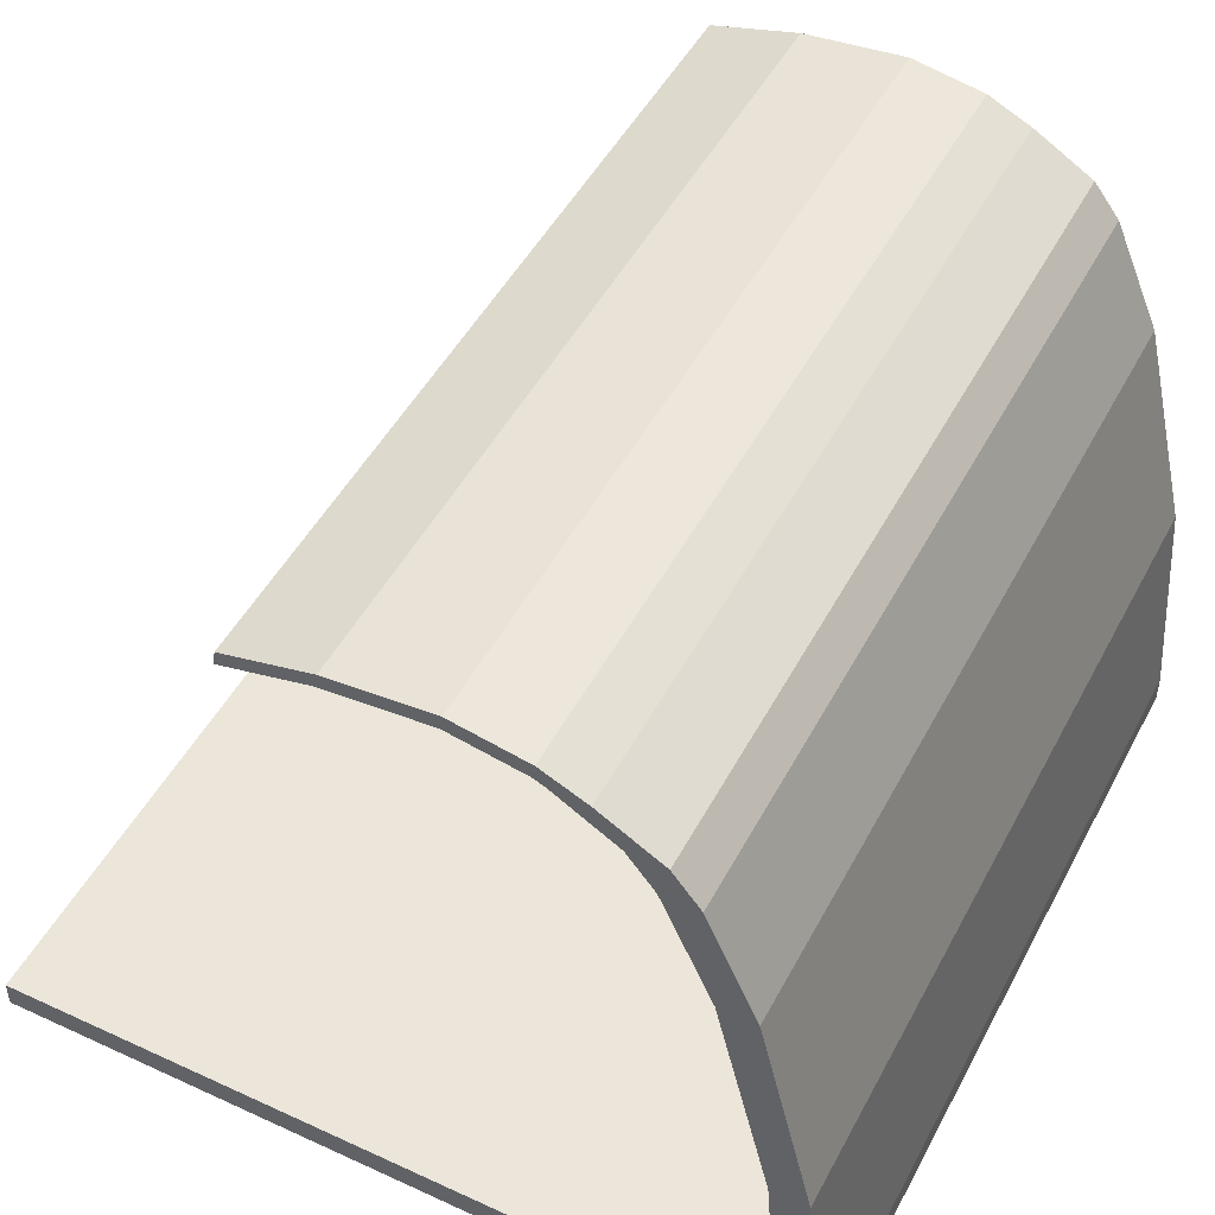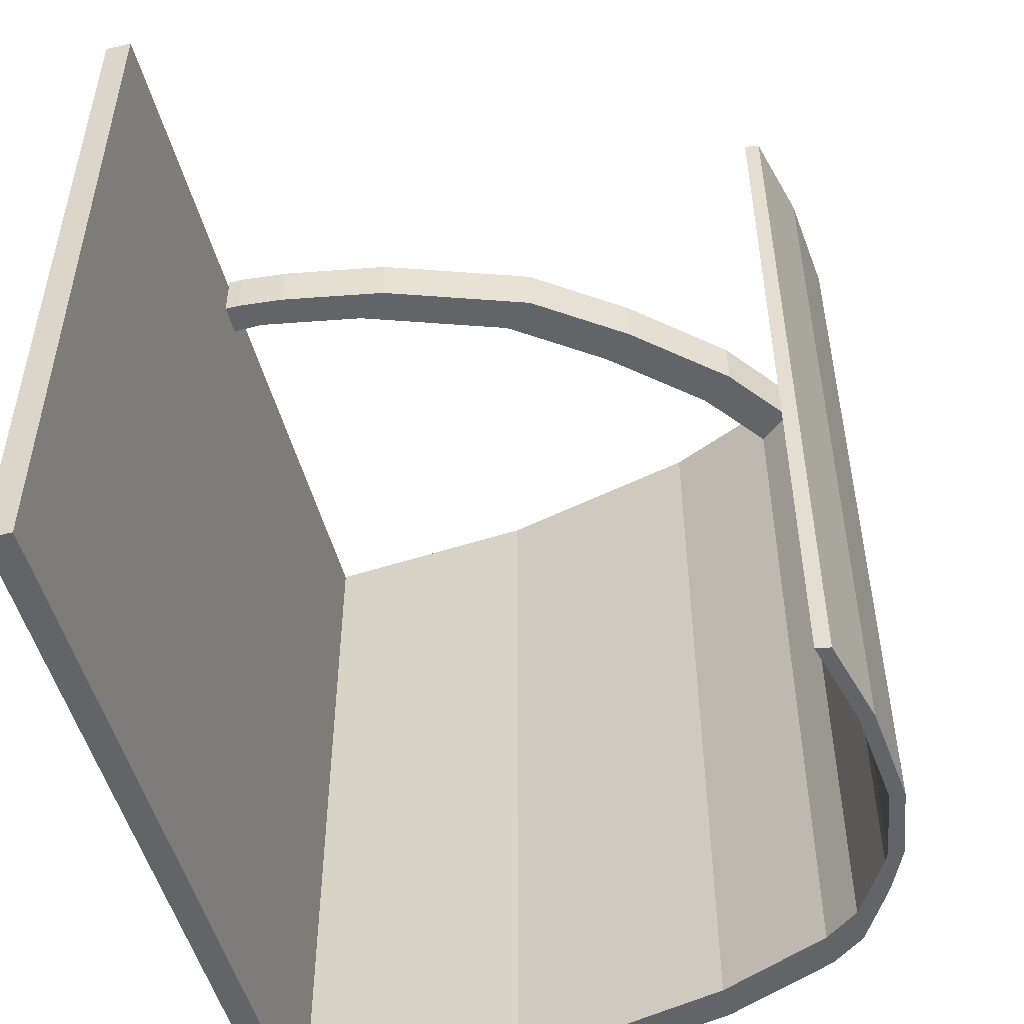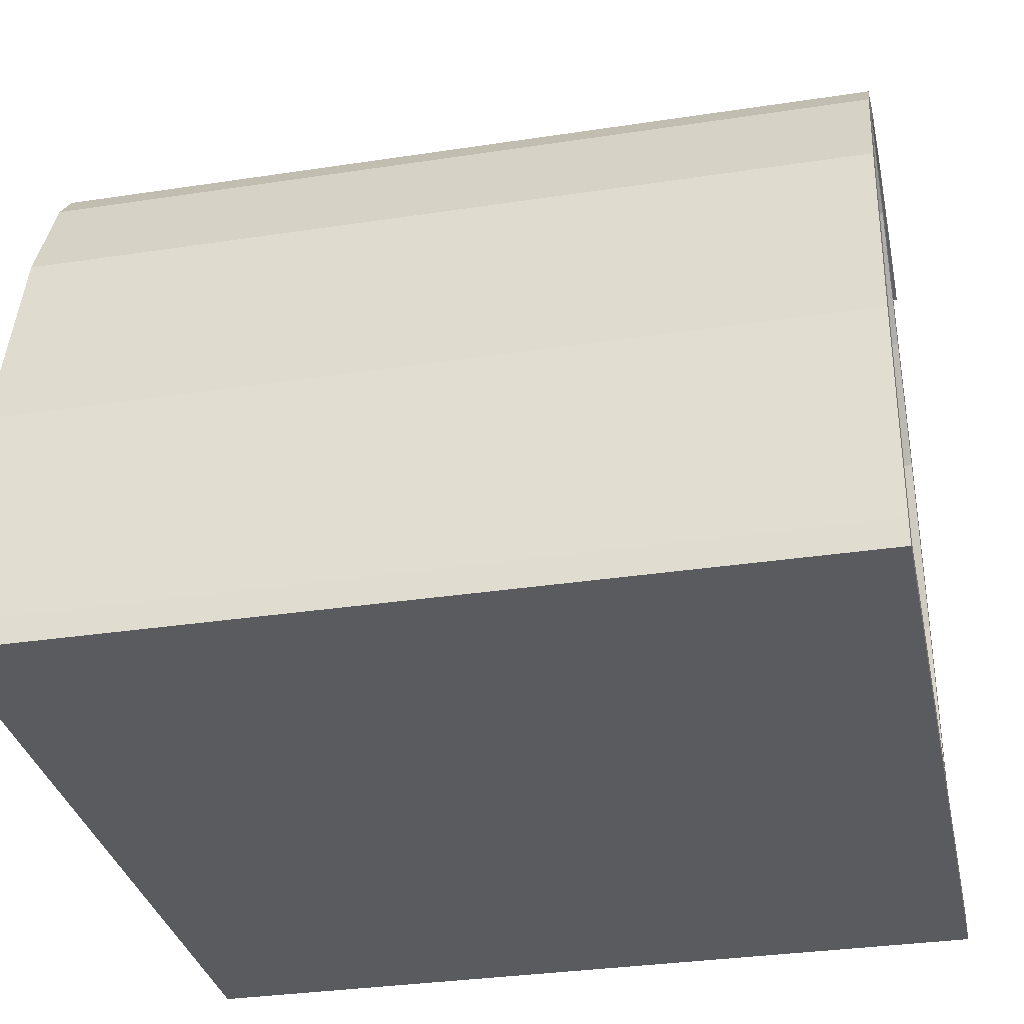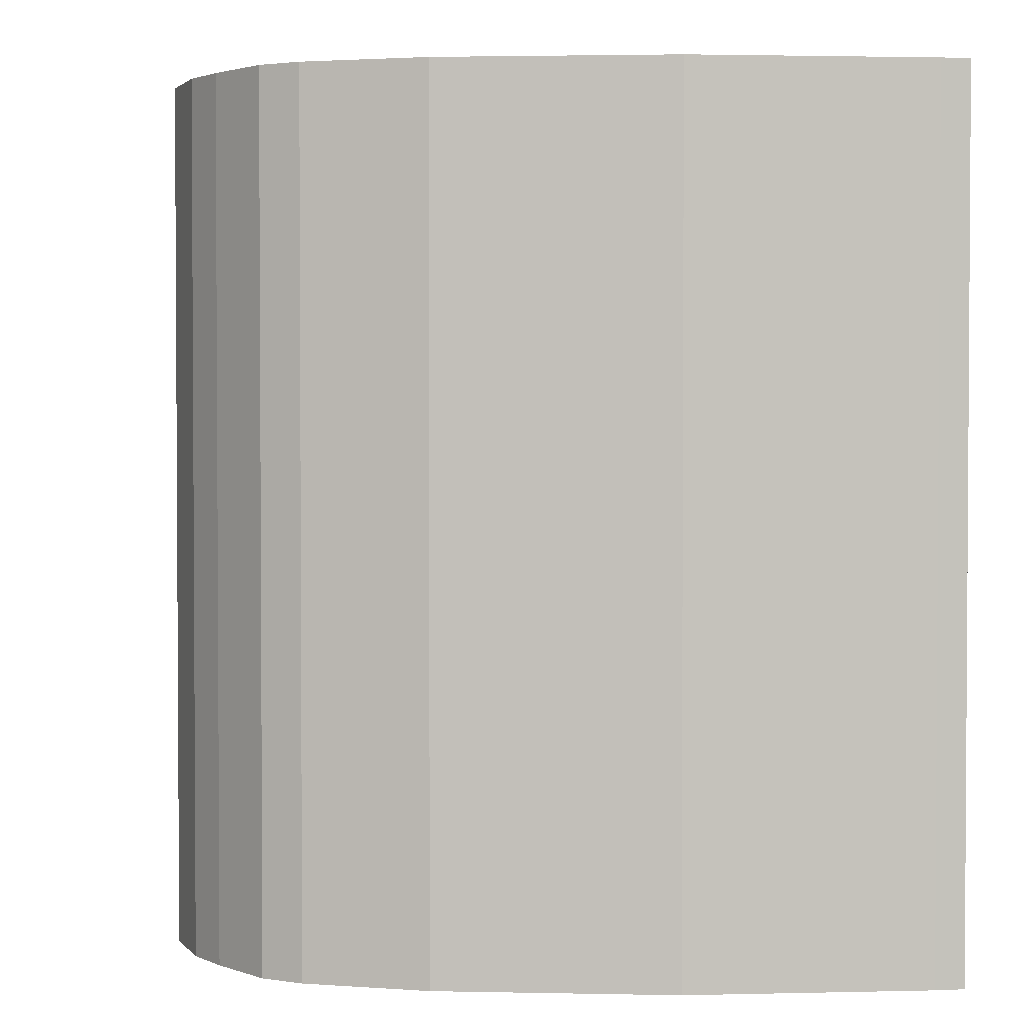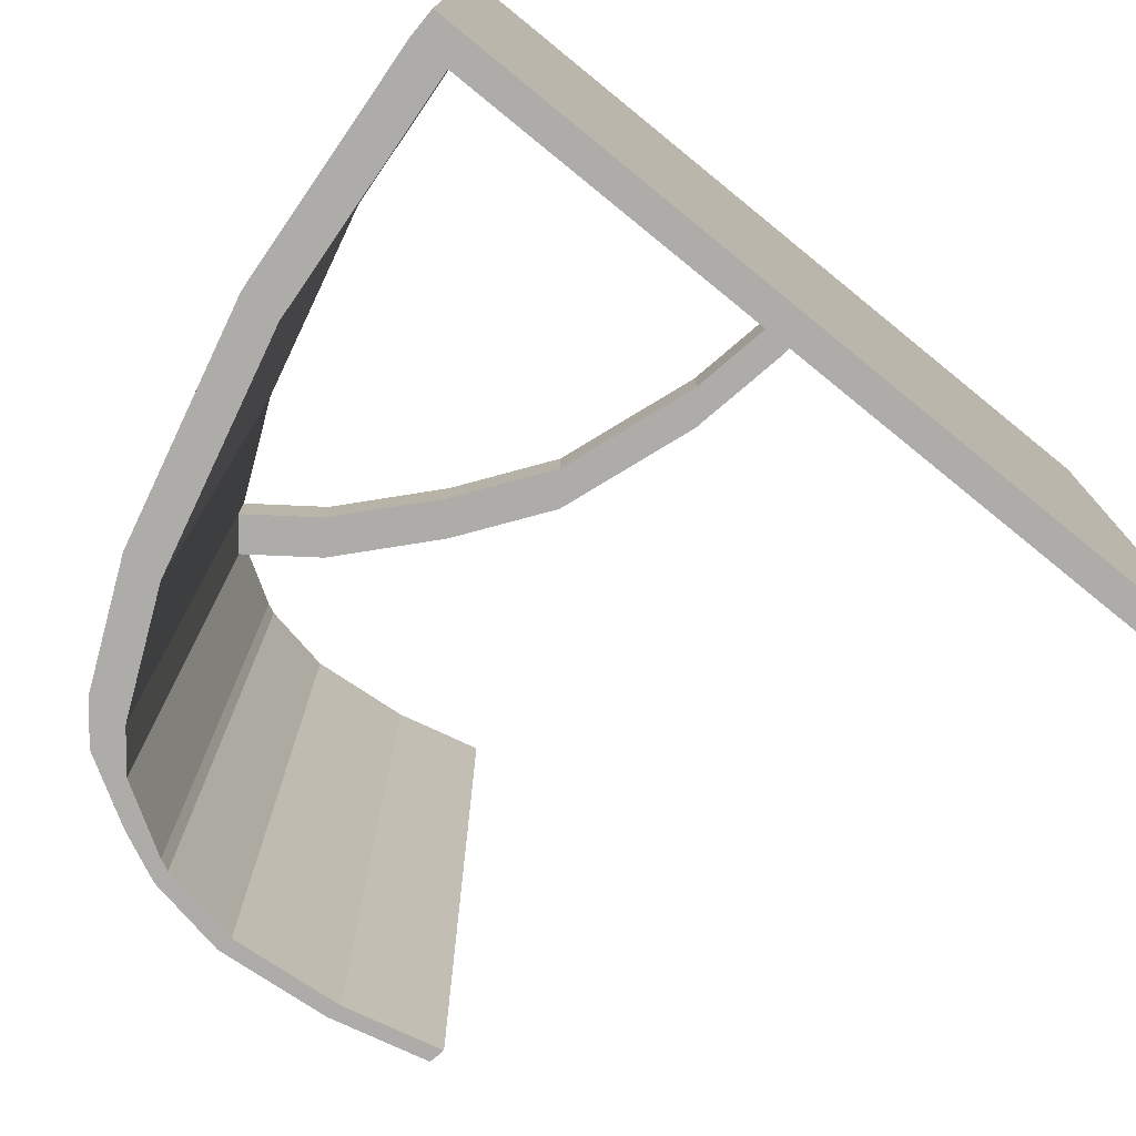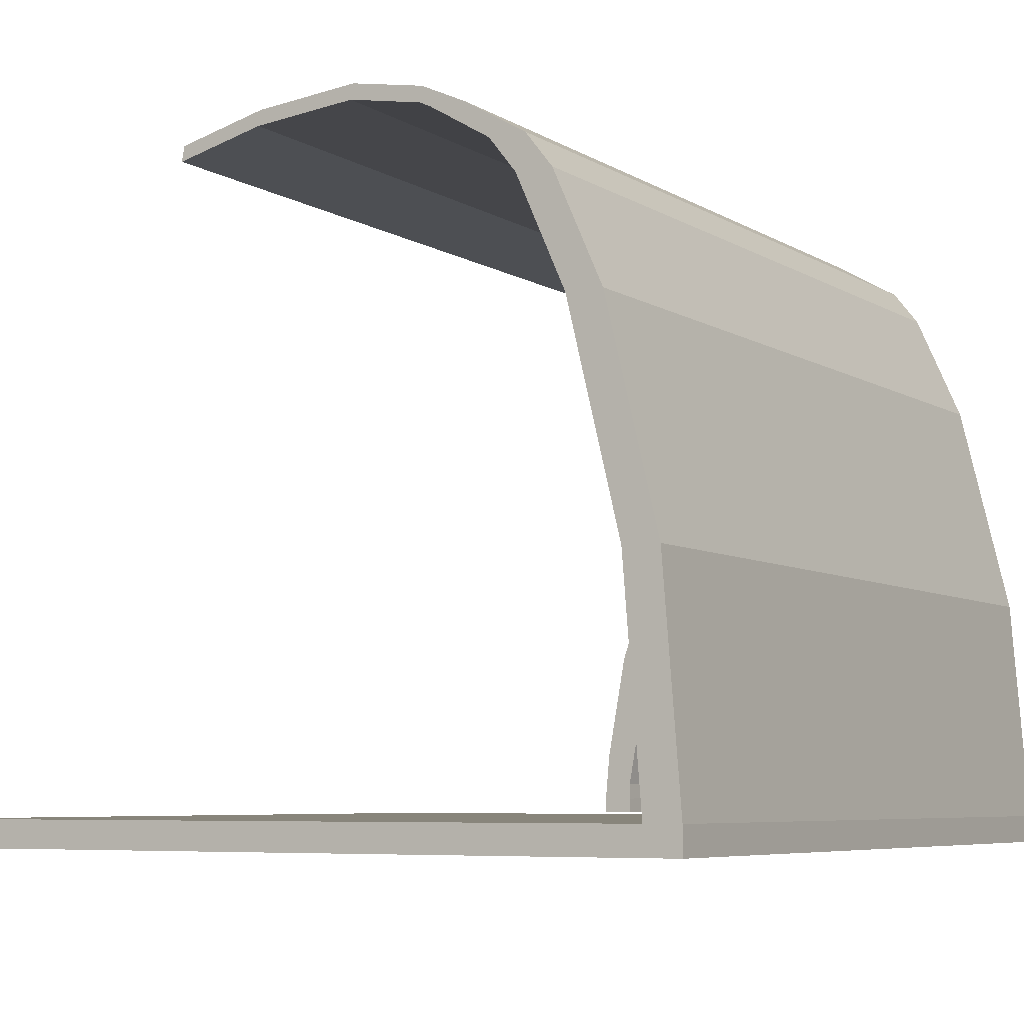
<metadata>
{"format":"obj","ext":"obj","renderer":"f3d","projection":"perspective","resolution":1024,"background":"white","views":[{"elev":48.5,"azim":-152.9,"up":"+Y"},{"elev":-51.1,"azim":104.9,"up":"+Z"},{"elev":-32.7,"azim":-78.1,"up":"+Y"},{"elev":2.2,"azim":-99.4,"up":"+Z"},{"elev":-76.6,"azim":-39.1,"up":"+Z"},{"elev":-6.4,"azim":-149.1,"up":"+Y"}]}
</metadata>
<code>
o Mesh_Mesh_cornomtl
v 0.9575 6.522 2
v 0.9306 6.674 2.544
v 0.9306 6.674 2
v 0.9575 6.522 2.544
v 0.9306 6.674 -5.964
v 0.9575 6.522 -5.964
v 0.05007 6.749 2.544
v 0.05007 6.749 2
v 0.02314 6.9 2.544
v 0.02314 6.9 2
v 0.05007 6.749 -5.964
v 0.02314 6.9 -5.964
v -1.034 7.001 -5.964
v -1.034 7.001 2
v -1.007 6.85 -5.964
v -1.007 6.85 2
v -1.034 7.001 2.544
v -1.007 6.85 2.544
v -1.762 6.716 2.544
v -1.762 6.716 2
v -1.789 6.867 2.544
v -1.789 6.867 2
v -1.762 6.716 -5.964
v -1.789 6.867 -5.964
v -2.244 6.659 -5.964
v -2.244 6.659 2
v -1.869 6.668 -5.964
v -1.869 6.668 2
v -2.244 6.659 2.544
v -1.869 6.668 2.544
v -2.502 6.29 2.544
v -2.502 6.29 2
v -2.877 6.29 2.544
v -2.877 6.29 2
v -2.502 6.29 -5.964
v -2.877 6.29 -5.964
v 0.38 0.2649 2.544
v 0.7095 0.2649 2
v 0.38 0.2649 2
v 0.7095 0.2649 2.544
v 0.38 0.4242 2.544
v 0.38 0.4242 2
v 0.7095 0.4242 2
v 0.7095 0.4242 2.544
v 0.6611 0.9409 2.544
v 0.3857 0.5915 2.544
v 0.6611 0.9409 2
v 0.3857 0.5915 2
v 0.1754 1.751 2.544
v 0.1754 1.751 2
v 0.4508 2.1 2
v 0.4508 2.1 2.544
v -0.1216 3.711 2.544
v -0.397 3.362 2.544
v -0.1216 3.711 2
v -0.397 3.362 2
v -1.129 4.379 2.544
v -1.129 4.379 2
v -0.8533 4.728 2
v -0.8533 4.728 2.544
v -1.754 5.734 2.544
v -2.029 5.385 2.544
v -1.754 5.734 2
v -2.029 5.385 2
v -2.778 5.941 2.544
v -2.778 5.941 2
v -3.152 5.941 -5.964
v -3.152 5.941 2
v -2.778 5.941 -5.964
v -3.152 5.941 2.544
v -3.28 4.813 2
v -2.778 5.941 2.544
v -2.778 5.941 2
v -3.28 4.813 2.544
v -3.28 4.813 2
v -3.28 4.813 2.544
v 3.991 -0.04842 2.544
v -4.007 -0.04842 2.544
v 3.991 0.2354 2.544
v -4.007 0.2354 2.544
v -4.381 0.2354 2.544
v -4.381 -0.04842 2.544
v -4.195 2.576 2.544
v -3.821 2.576 2.544
v -3.654 4.813 2.544
v -4.007 -0.04842 2
v 3.991 -0.04842 2
v 3.991 0.2354 2
v -4.007 0.2354 2
v -4.381 0.2354 2
v -4.381 -0.04842 2
v -3.821 2.576 2
v -4.195 2.576 2
v -3.654 4.813 2
v -3.28 4.813 -5.964
v -3.654 4.813 -5.964
v -4.195 2.576 -5.964
v -3.821 2.576 -5.964
v -4.007 0.2354 -5.964
v -4.381 0.2354 -5.964
v -4.381 -0.04842 -5.964
v -4.007 -0.04842 -5.964
v 3.991 0.2354 -5.964
v 3.991 -0.04842 -5.964
f 1 2 3
f 1 4 2
f 1 5 6
f 1 3 5
f 7 1 8
f 4 1 7
f 9 2 7
f 7 2 4
f 10 2 9
f 10 3 2
f 8 6 11
f 8 1 6
f 11 5 12
f 11 6 5
f 12 3 10
f 12 5 3
f 13 10 14
f 13 12 10
f 15 12 13
f 15 11 12
f 16 11 15
f 16 8 11
f 14 9 17
f 14 10 9
f 17 9 18
f 18 9 7
f 18 8 16
f 18 7 8
f 19 16 20
f 19 18 16
f 21 18 19
f 21 17 18
f 22 17 21
f 22 14 17
f 20 15 23
f 20 16 15
f 23 13 24
f 23 15 13
f 24 14 22
f 24 13 14
f 25 22 26
f 25 24 22
f 27 24 25
f 27 23 24
f 28 23 27
f 28 20 23
f 26 21 29
f 26 22 21
f 29 21 30
f 30 21 19
f 30 20 28
f 30 19 20
f 31 28 32
f 31 30 28
f 33 29 31
f 31 29 30
f 34 29 33
f 34 26 29
f 32 27 35
f 32 28 27
f 35 25 36
f 35 27 25
f 36 26 34
f 36 25 26
f 37 38 39
f 37 40 38
f 41 39 42
f 41 37 39
f 42 38 43
f 42 39 38
f 43 40 44
f 43 38 40
f 44 37 41
f 44 40 37
f 45 44 46
f 46 44 41
f 47 44 45
f 47 43 44
f 48 43 47
f 48 42 43
f 46 42 48
f 46 41 42
f 49 48 50
f 49 46 48
f 50 47 51
f 50 48 47
f 51 45 52
f 51 47 45
f 52 45 49
f 49 45 46
f 53 52 54
f 54 52 49
f 55 52 53
f 55 51 52
f 56 51 55
f 56 50 51
f 54 50 56
f 54 49 50
f 57 56 58
f 57 54 56
f 58 55 59
f 58 56 55
f 59 53 60
f 59 55 53
f 60 53 57
f 57 53 54
f 61 60 62
f 62 60 57
f 63 60 61
f 63 59 60
f 64 59 63
f 64 58 59
f 62 58 64
f 62 57 58
f 65 64 66
f 65 62 64
f 66 64 32
f 32 64 63
f 32 61 31
f 32 63 61
f 31 62 65
f 31 61 62
f 67 34 68
f 67 36 34
f 69 36 67
f 69 35 36
f 66 32 69
f 69 32 35
f 68 33 70
f 68 34 33
f 70 33 65
f 65 33 31
f 71 72 73
f 71 74 72
f 75 73 66
f 75 71 73
f 66 72 65
f 66 73 72
f 65 74 76
f 65 72 74
f 76 71 75
f 76 74 71
f 77 78 79
f 79 78 80
f 78 81 80
f 78 82 81
f 81 83 80
f 80 83 84
f 83 85 84
f 84 85 76
f 85 70 76
f 76 70 65
f 86 77 87
f 86 78 77
f 87 77 88
f 88 77 79
f 88 80 89
f 88 79 80
f 90 81 91
f 91 81 82
f 91 78 86
f 91 82 78
f 89 84 92
f 89 80 84
f 93 81 90
f 93 83 81
f 92 76 75
f 92 84 76
f 94 83 93
f 94 85 83
f 68 85 94
f 68 70 85
f 75 69 95
f 75 66 69
f 95 67 96
f 95 69 67
f 96 68 94
f 96 67 68
f 97 94 93
f 97 96 94
f 98 96 97
f 98 95 96
f 92 95 98
f 92 75 95
f 89 98 99
f 89 92 98
f 99 97 100
f 99 98 97
f 100 93 90
f 100 97 93
f 91 100 90
f 91 101 100
f 102 91 86
f 102 101 91
f 99 101 102
f 99 100 101
f 103 102 104
f 103 99 102
f 104 87 103
f 103 87 88
f 103 89 99
f 103 88 89
f 104 86 87
f 104 102 86

</code>
